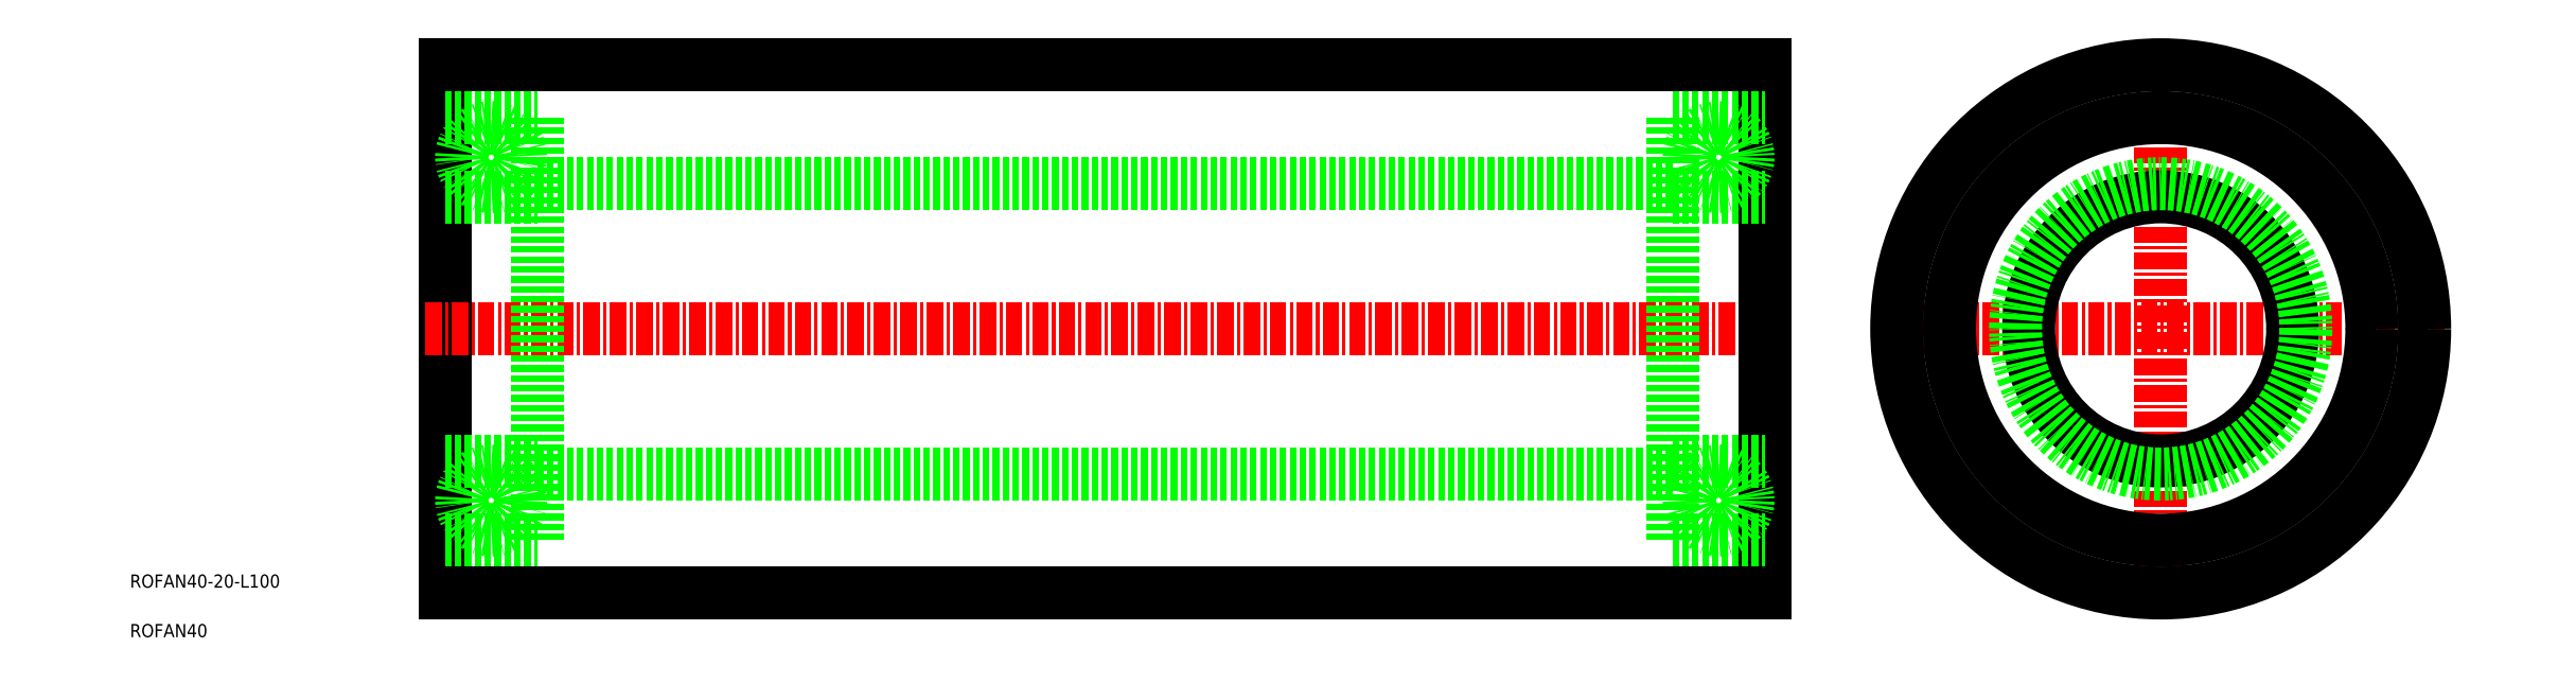
<metadata>
{"format":"dxf","ext":"dxf","renderer":"ezdxf+matplotlib","layout":"modelspace","background":"white","min_lineweight":24,"dpi":150}
</metadata>
<code>
0
SECTION
2
ENTITIES
0
TEXT
8
0
10
2.5
20
6.25
30
0
40
1
1
ROFAN40-20-L100
0
TEXT
8
0
10
2.5
20
2.5
30
0
40
1
1
ROFAN40
0
LINE
8
0
10
26.37
20
5.853
30
0
11
26.37
21
45.85
31
0
0
LINE
8
CENTER
10
24.87
20
25.85
30
0
11
127.9
21
25.85
31
0
0
LINE
8
0
10
33.37
20
36.85
30
0
11
119.4
21
36.85
31
0
0
LINE
8
CENTER
10
134.9
20
25.85
30
0
11
177.9
21
25.85
31
0
0
LINE
8
CENTER
10
156.4
20
4.353
30
0
11
156.4
21
47.35
31
0
0
LINE
8
0
10
26.37
20
45.85
30
0
11
126.4
21
45.85
31
0
0
LINE
8
0
10
126.4
20
5.853
30
0
11
126.4
21
45.85
31
0
0
LINE
8
0
10
33.37
20
9.853
30
0
11
33.37
21
41.85
31
0
0
LINE
8
0
10
119.4
20
9.853
30
0
11
119.4
21
41.85
31
0
0
LINE
8
0
10
26.37
20
41.85
30
0
11
33.37
21
41.85
31
0
0
LINE
8
0
10
119.4
20
41.85
30
0
11
126.4
21
41.85
31
0
0
CIRCLE
8
0
10
156.4
20
25.85
30
0
40
10
0
CIRCLE
8
0
10
156.4
20
25.85
30
0
40
11
0
CIRCLE
8
0
10
156.4
20
25.85
30
0
40
16
0
CIRCLE
8
0
10
156.4
20
25.85
30
0
40
20
0
LINE
8
0
10
26.37
20
35.85
30
0
11
33.37
21
35.85
31
0
0
LINE
8
0
10
119.4
20
35.85
30
0
11
126.4
21
35.85
31
0
0
CIRCLE
8
0
10
29.87
20
38.85
30
0
40
2.24
0
CIRCLE
8
0
10
29.87
20
12.85
30
0
40
2.24
0
LINE
8
0
10
119.4
20
15.85
30
0
11
126.4
21
15.85
31
0
0
LINE
8
0
10
26.37
20
15.85
30
0
11
33.37
21
15.85
31
0
0
LINE
8
0
10
119.4
20
9.853
30
0
11
126.4
21
9.853
31
0
0
LINE
8
0
10
26.37
20
9.853
30
0
11
33.37
21
9.853
31
0
0
LINE
8
0
10
26.37
20
5.853
30
0
11
126.4
21
5.853
31
0
0
LINE
8
0
10
33.37
20
14.85
30
0
11
119.4
21
14.85
31
0
0
CIRCLE
8
0
10
122.9
20
38.85
30
0
40
2.24
0
CIRCLE
8
0
10
122.9
20
12.85
30
0
40
2.24
0
ENDSEC
0
EOF

</code>
